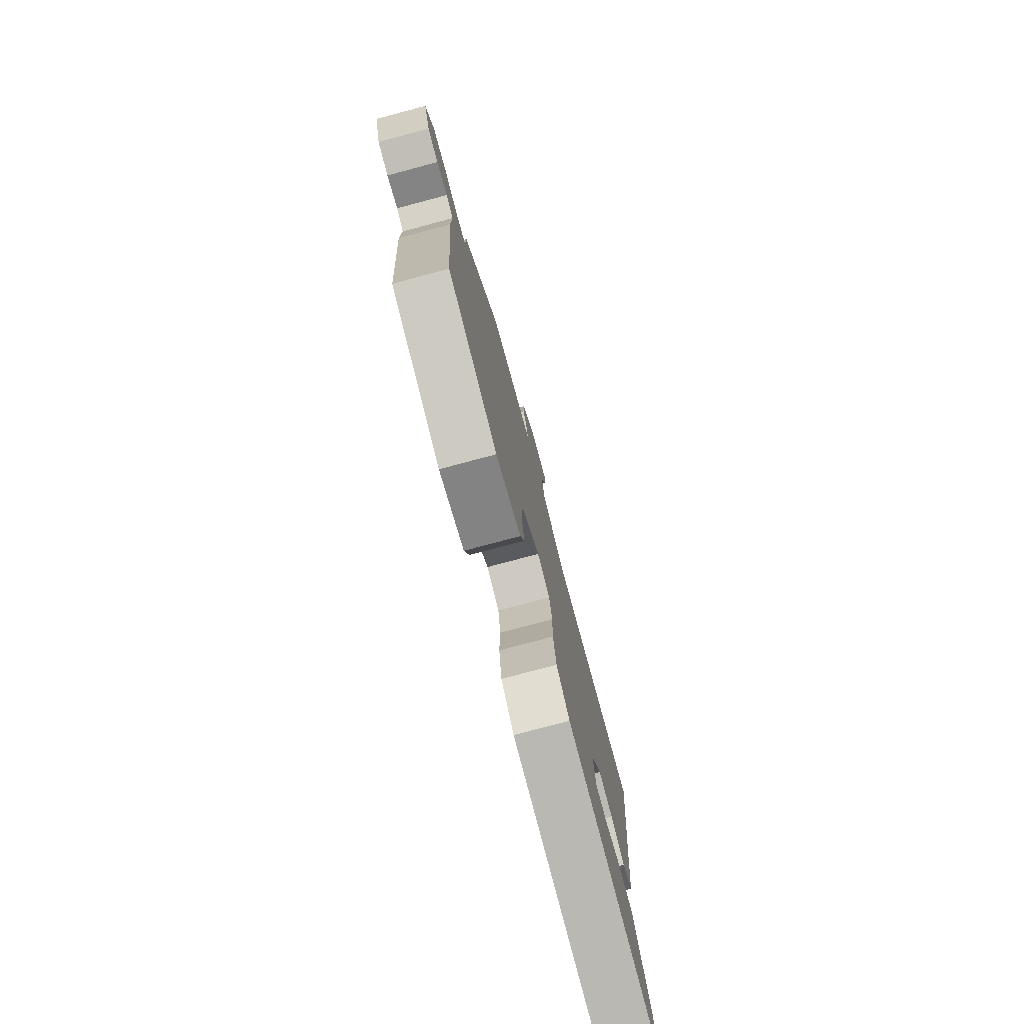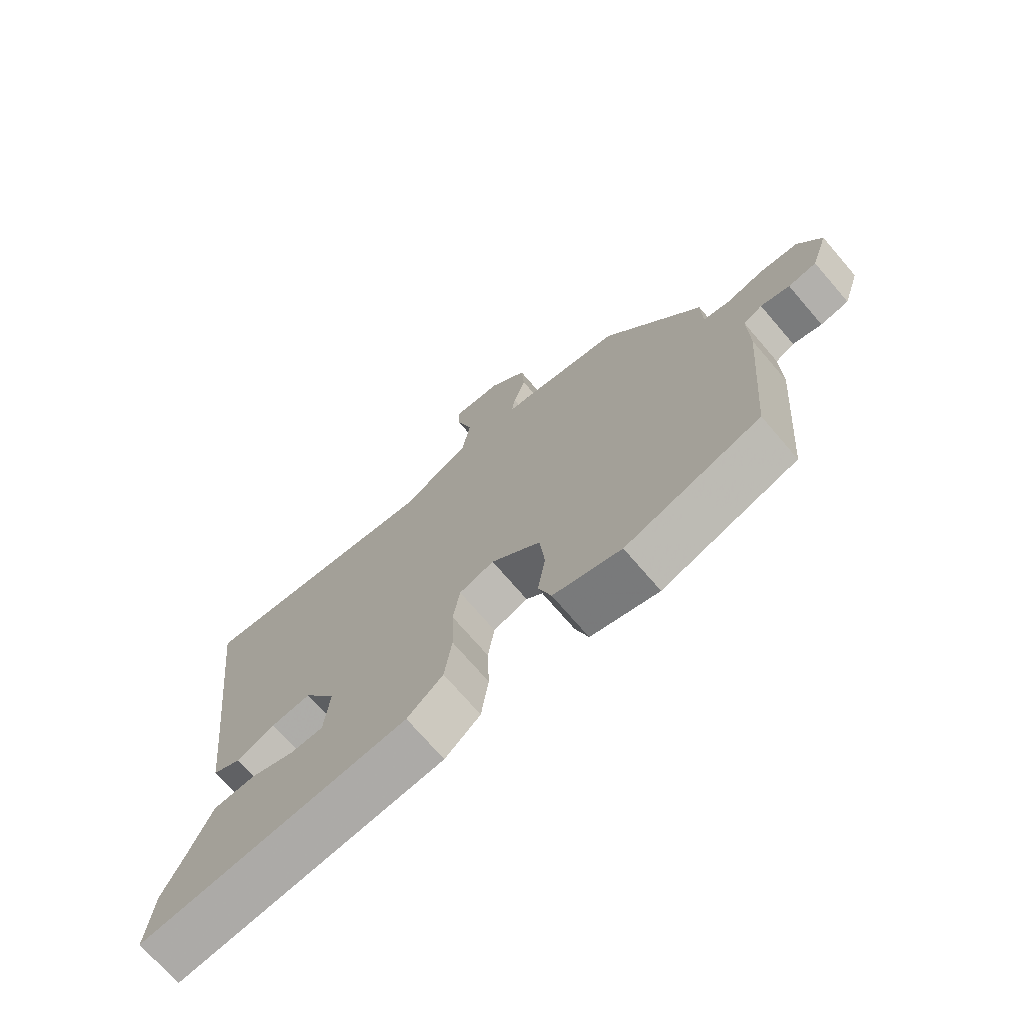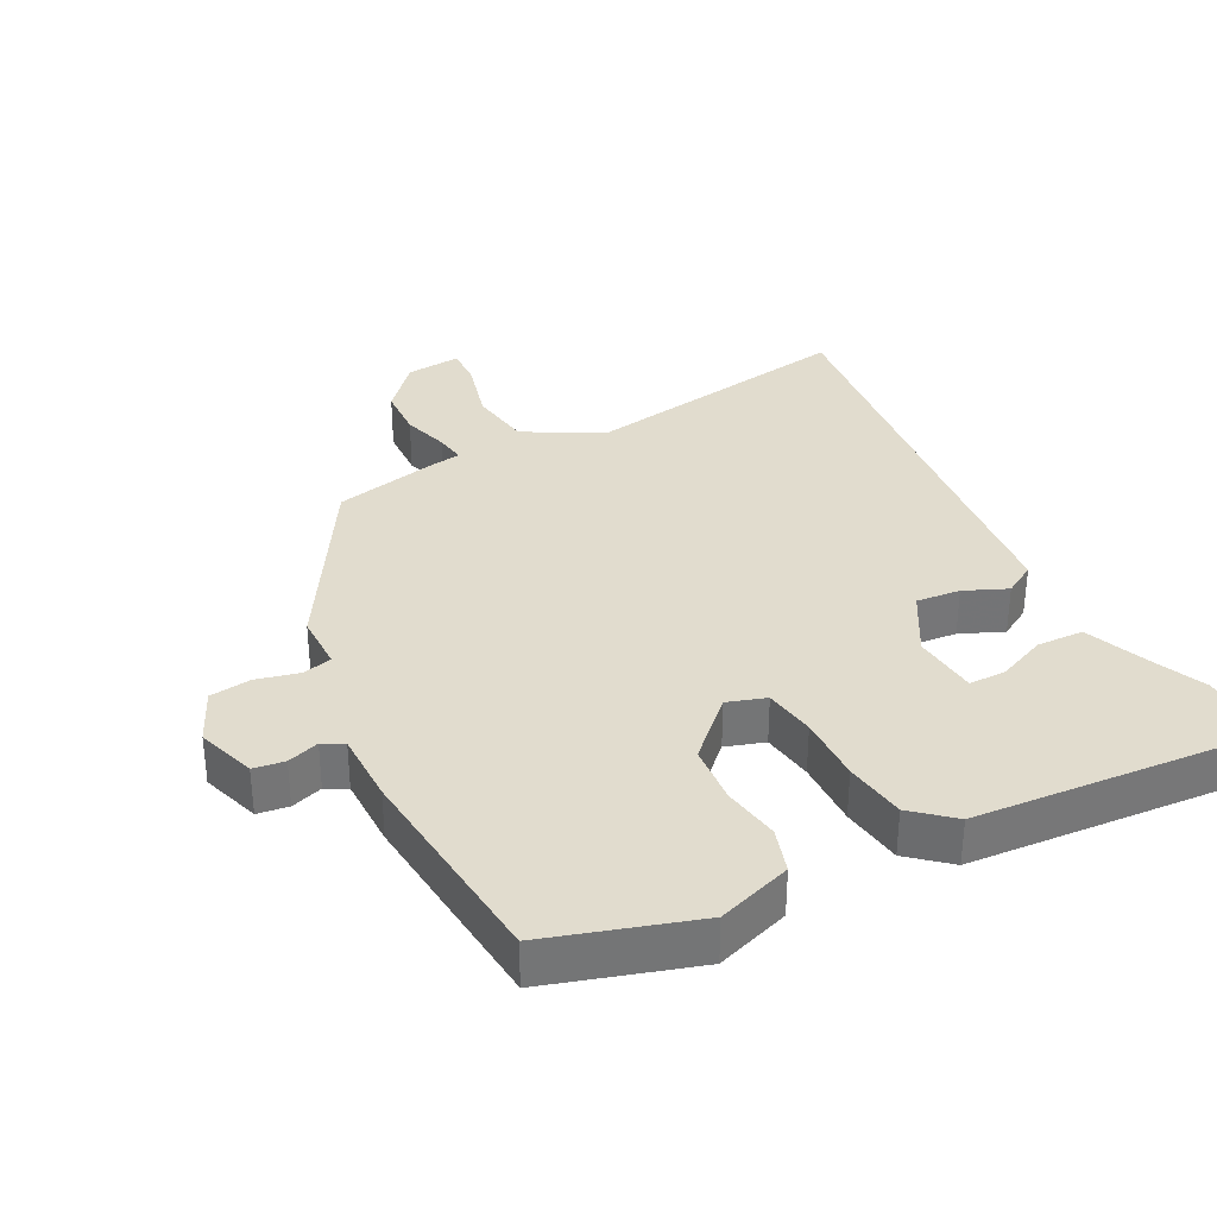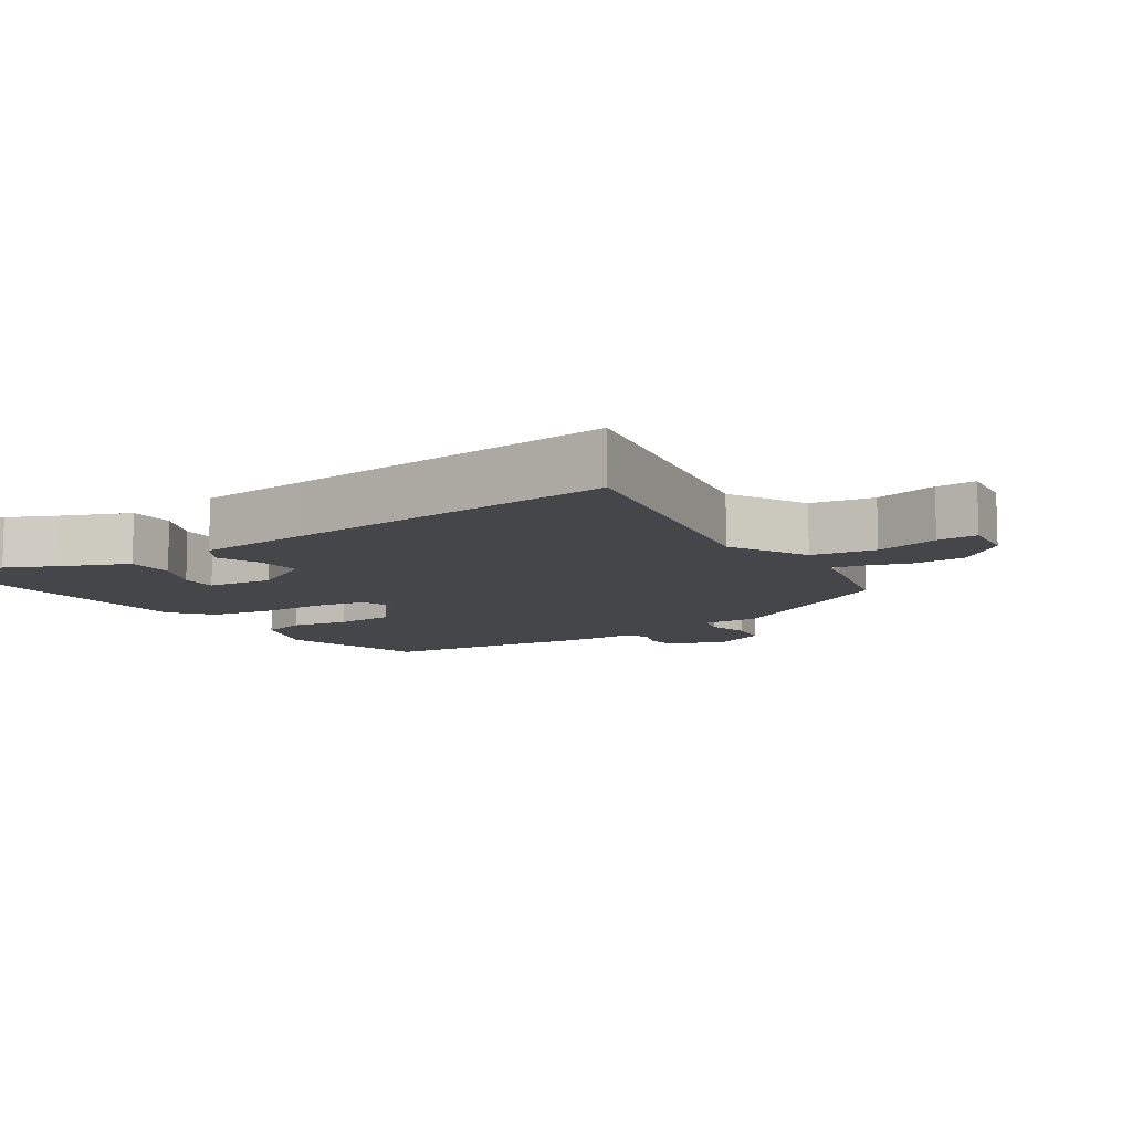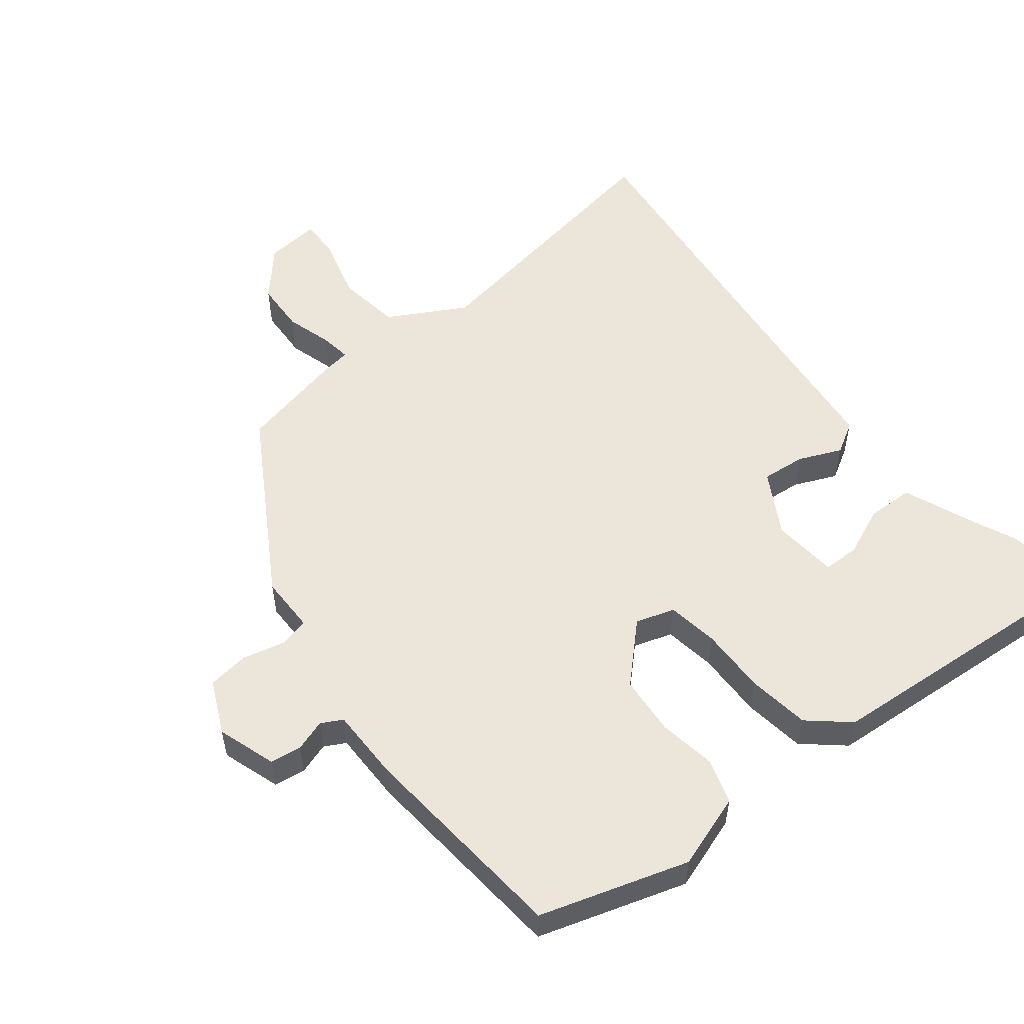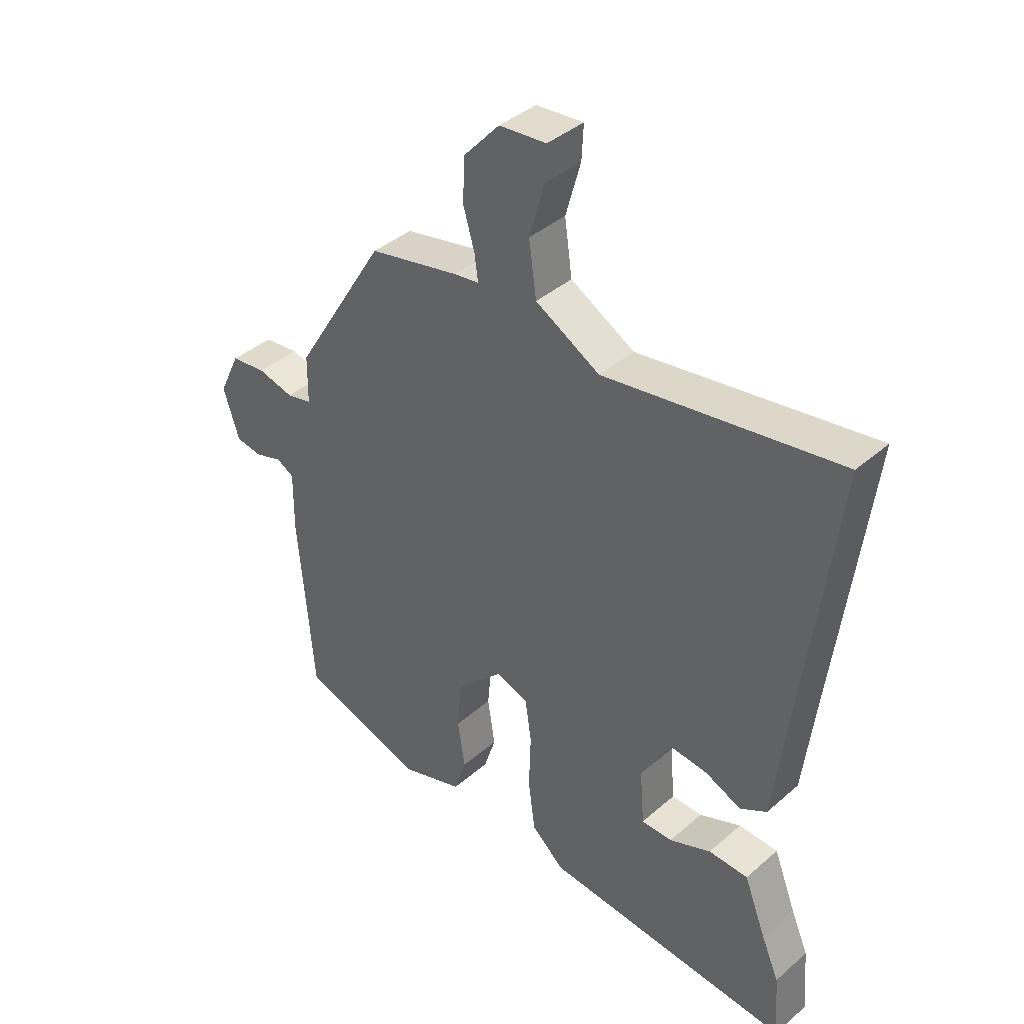
<metadata>
{"format":"obj","ext":"obj","renderer":"f3d","projection":"perspective","resolution":1024,"background":"white","views":[{"elev":-78.2,"azim":104.9,"up":"+Z"},{"elev":-72.6,"azim":40.7,"up":"+Z"},{"elev":34.1,"azim":152.0,"up":"+Y"},{"elev":-9.8,"azim":-58.3,"up":"+Y"},{"elev":54.5,"azim":141.1,"up":"+Y"},{"elev":39.6,"azim":-137.0,"up":"+Z"}]}
</metadata>
<code>
v -0.506 0.07 -0.565
v -0.496 0.07 -0.449
v -0.465 0.07 -0.377
v -0.426 0.07 -0.277
v -0.357 0.07 -0.274
v -0.284 0.07 -0.304
v -0.23 0.07 -0.303
v -0.222 0.07 -0.206
v -0.275 0.07 -0.115
v -0.34 0.07 -0.122
v -0.403 0.07 -0.15
v -0.45 0.07 -0.123
v -0.468 0.07 0.034
v -0.528 0.07 0.531
v -0.119 0.07 0.468
v -0.006 0.07 0.532
v 0.007 0.07 0.626
v -0.019 0.07 0.719
v -0.022 0.07 0.778
v 0.06 0.07 0.771
v 0.122 0.07 0.702
v 0.126 0.07 0.626
v 0.106 0.07 0.557
v 0.1 0.07 0.512
v 0.144 0.07 0.506
v 0.301 0.07 0.473
v 0.462 0.07 0.209
v 0.463 0.07 0.125
v 0.507 0.07 0.115
v 0.57 0.07 0.131
v 0.631 0.07 0.124
v 0.668 0.07 0.046
v 0.64 0.07 -0.041
v 0.594 0.07 -0.048
v 0.547 0.07 -0.033
v 0.516 0.07 -0.05
v 0.517 0.07 -0.157
v 0.491 0.07 -0.474
v 0.273 0.07 -0.544
v 0.163 0.07 -0.508
v 0.142 0.07 -0.442
v 0.155 0.07 -0.358
v 0.147 0.07 -0.27
v 0.066 0.07 -0.192
v 0.009 0.07 -0.211
v -0.002 0.07 -0.287
v 0.001 0.07 -0.386
v -0.011 0.07 -0.477
v -0.069 0.07 -0.528
v -0.506 0 -0.565
v -0.496 0 -0.449
v -0.465 0 -0.377
v -0.426 0 -0.277
v -0.357 0 -0.274
v -0.284 0 -0.304
v -0.23 0 -0.303
v -0.222 0 -0.206
v -0.275 0 -0.115
v -0.34 0 -0.122
v -0.403 0 -0.15
v -0.45 0 -0.123
v -0.468 0 0.034
v -0.528 0 0.531
v -0.119 0 0.468
v -0.006 0 0.532
v 0.007 0 0.626
v -0.019 0 0.719
v -0.022 0 0.778
v 0.06 0 0.771
v 0.122 0 0.702
v 0.126 0 0.626
v 0.106 0 0.557
v 0.1 0 0.512
v 0.144 0 0.506
v 0.301 0 0.473
v 0.462 0 0.209
v 0.463 0 0.125
v 0.507 0 0.115
v 0.57 0 0.131
v 0.631 0 0.124
v 0.668 0 0.046
v 0.64 0 -0.041
v 0.594 0 -0.048
v 0.547 0 -0.033
v 0.516 0 -0.05
v 0.517 0 -0.157
v 0.491 0 -0.474
v 0.273 0 -0.544
v 0.163 0 -0.508
v 0.142 0 -0.442
v 0.155 0 -0.358
v 0.147 0 -0.27
v 0.066 0 -0.192
v 0.009 0 -0.211
v -0.002 0 -0.287
v 0.001 0 -0.386
v -0.011 0 -0.477
v -0.069 0 -0.528
f 46 47 48 49
f 45 46 49 1
f 39 40 41 42
f 39 42 43
f 36 37 38 39
f 36 39 43
f 32 33 34 35
f 32 35 36
f 29 30 31 32
f 28 29 32 36
f 25 26 27 28
f 24 25 28 36
f 20 21 22 23
f 20 23 24
f 17 18 19 20
f 16 17 20 24
f 15 16 24 36
f 13 14 15 36
f 10 11 12 13
f 9 10 13
f 3 4 5 6
f 3 6 7
f 2 3 7
f 45 1 2 7
f 36 43 44
f 9 13 36 44
f 8 9 44 45
f 7 8 45
f 98 97 96 95
f 50 98 95 94
f 91 90 89 88
f 92 91 88
f 88 87 86 85
f 92 88 85
f 84 83 82 81
f 85 84 81
f 81 80 79 78
f 85 81 78 77
f 77 76 75 74
f 85 77 74 73
f 72 71 70 69
f 73 72 69
f 69 68 67 66
f 73 69 66 65
f 85 73 65 64
f 85 64 63 62
f 62 61 60 59
f 62 59 58
f 55 54 53 52
f 56 55 52
f 56 52 51
f 56 51 50 94
f 93 92 85
f 93 85 62 58
f 94 93 58 57
f 94 57 56
f 1 50 51 2
f 2 51 52 3
f 3 52 53 4
f 4 53 54 5
f 5 54 55 6
f 6 55 56 7
f 7 56 57 8
f 8 57 58 9
f 9 58 59 10
f 10 59 60 11
f 11 60 61 12
f 12 61 62 13
f 13 62 63 14
f 14 63 64 15
f 15 64 65 16
f 16 65 66 17
f 17 66 67 18
f 18 67 68 19
f 19 68 69 20
f 20 69 70 21
f 21 70 71 22
f 22 71 72 23
f 23 72 73 24
f 24 73 74 25
f 25 74 75 26
f 26 75 76 27
f 27 76 77 28
f 28 77 78 29
f 29 78 79 30
f 30 79 80 31
f 31 80 81 32
f 32 81 82 33
f 33 82 83 34
f 34 83 84 35
f 35 84 85 36
f 36 85 86 37
f 37 86 87 38
f 38 87 88 39
f 39 88 89 40
f 40 89 90 41
f 41 90 91 42
f 42 91 92 43
f 43 92 93 44
f 44 93 94 45
f 45 94 95 46
f 46 95 96 47
f 47 96 97 48
f 48 97 98 49
f 49 98 50 1

</code>
